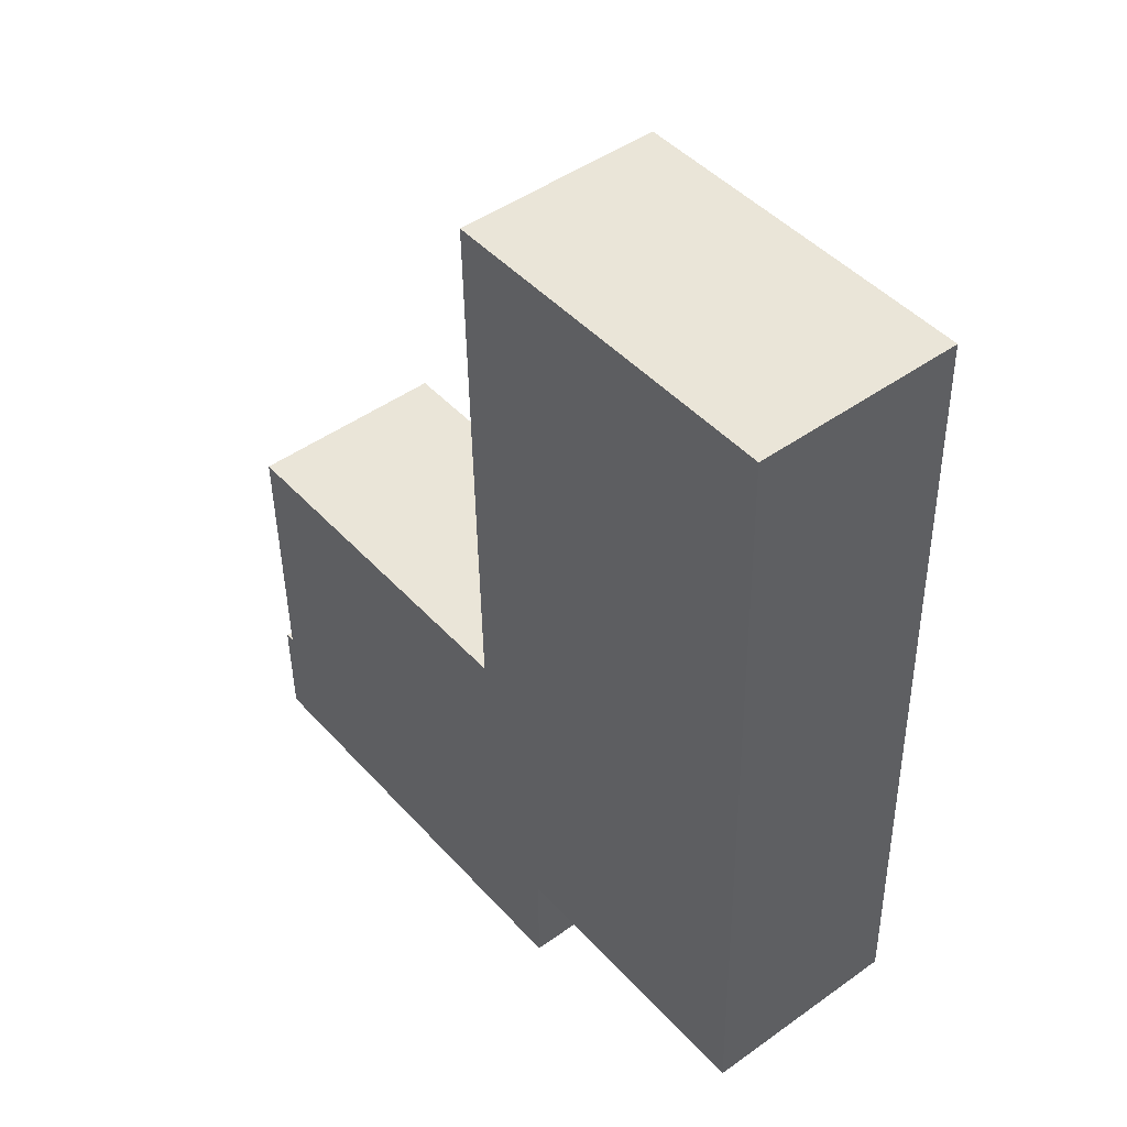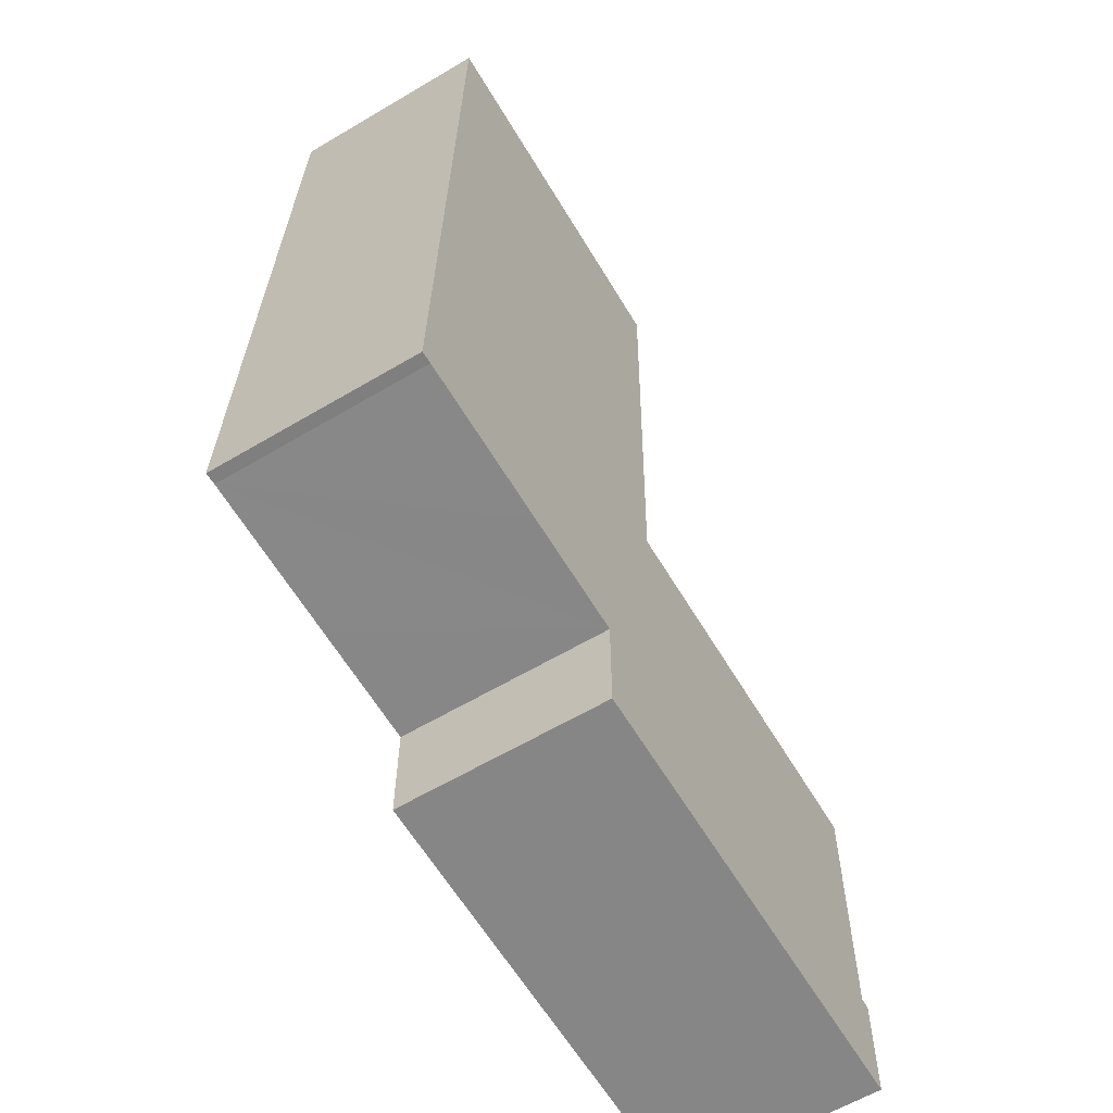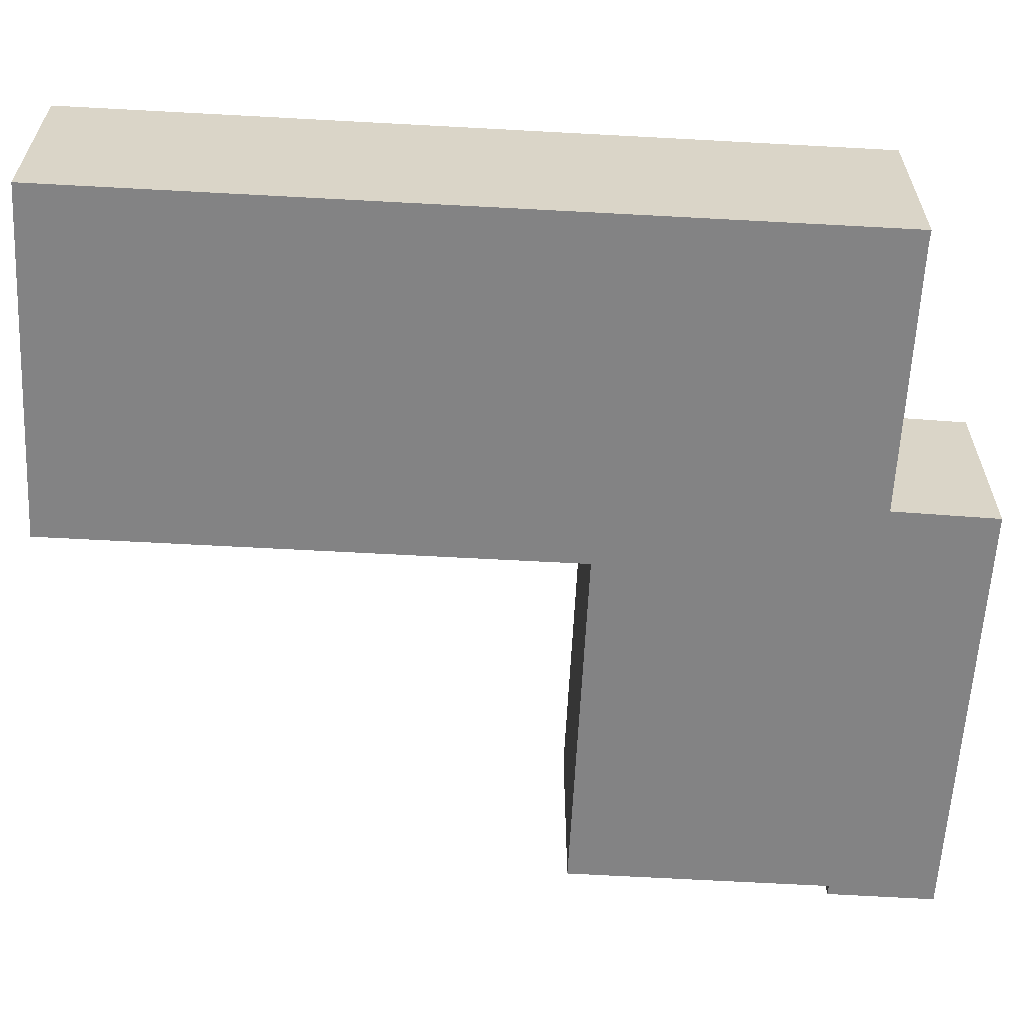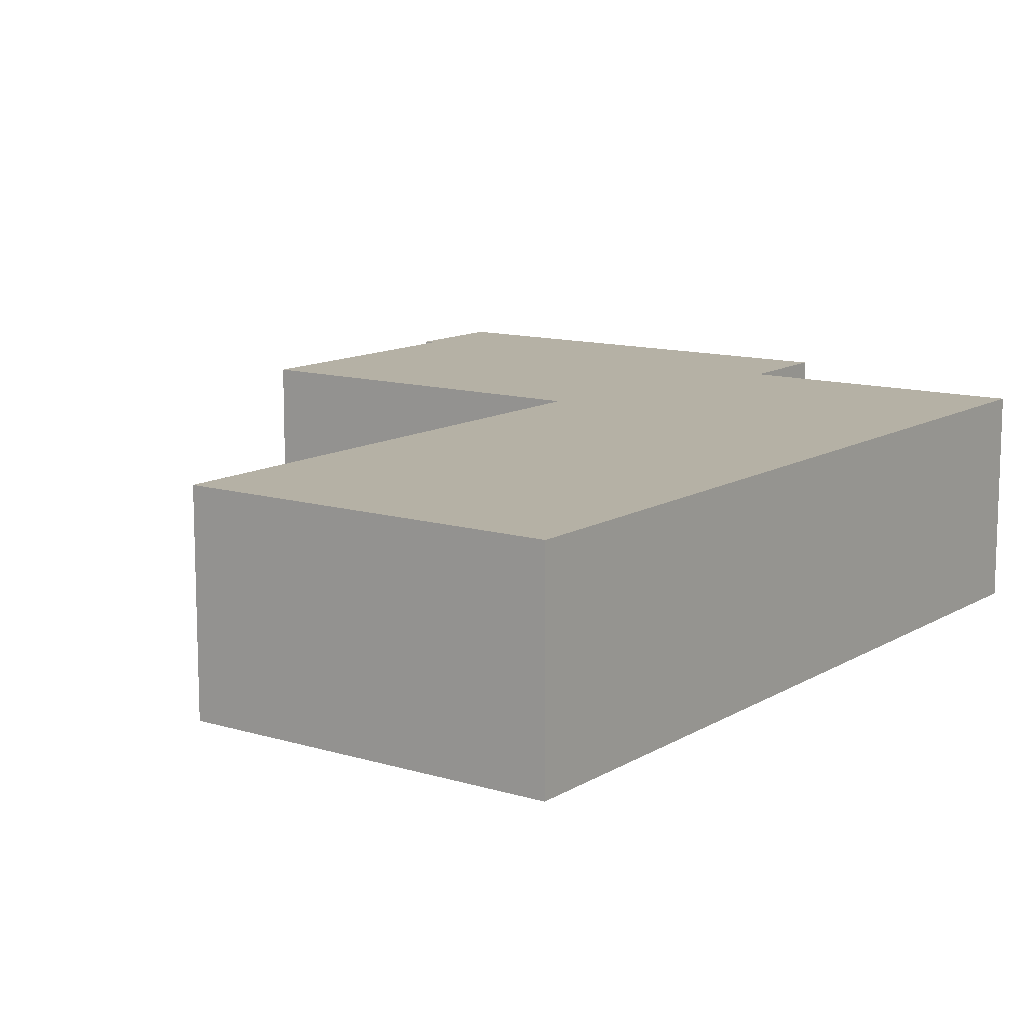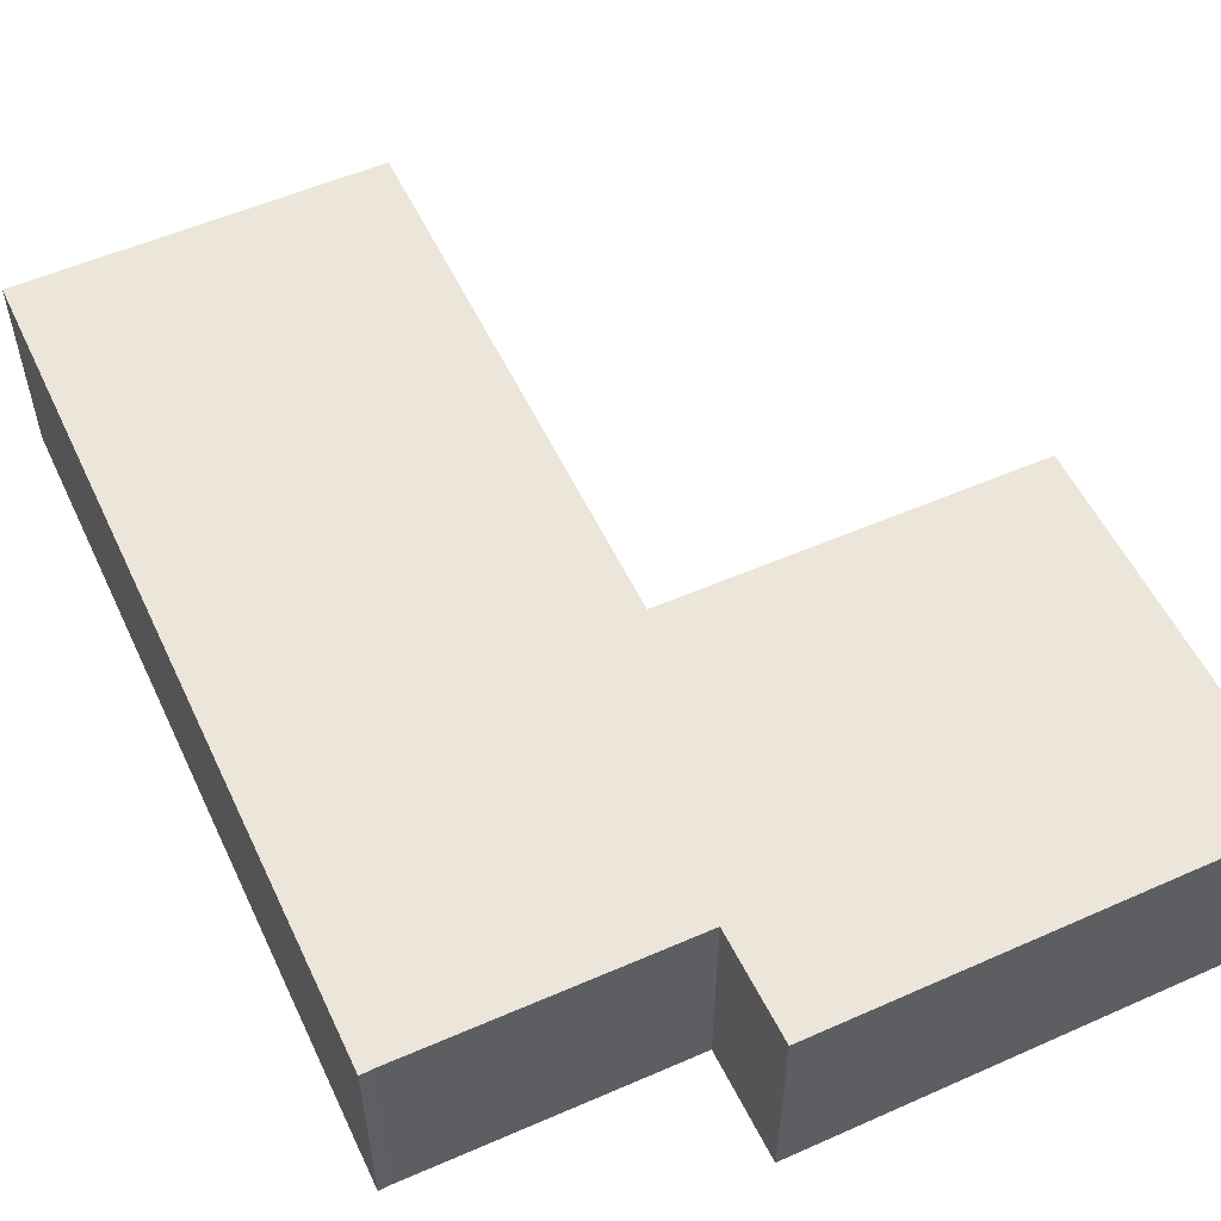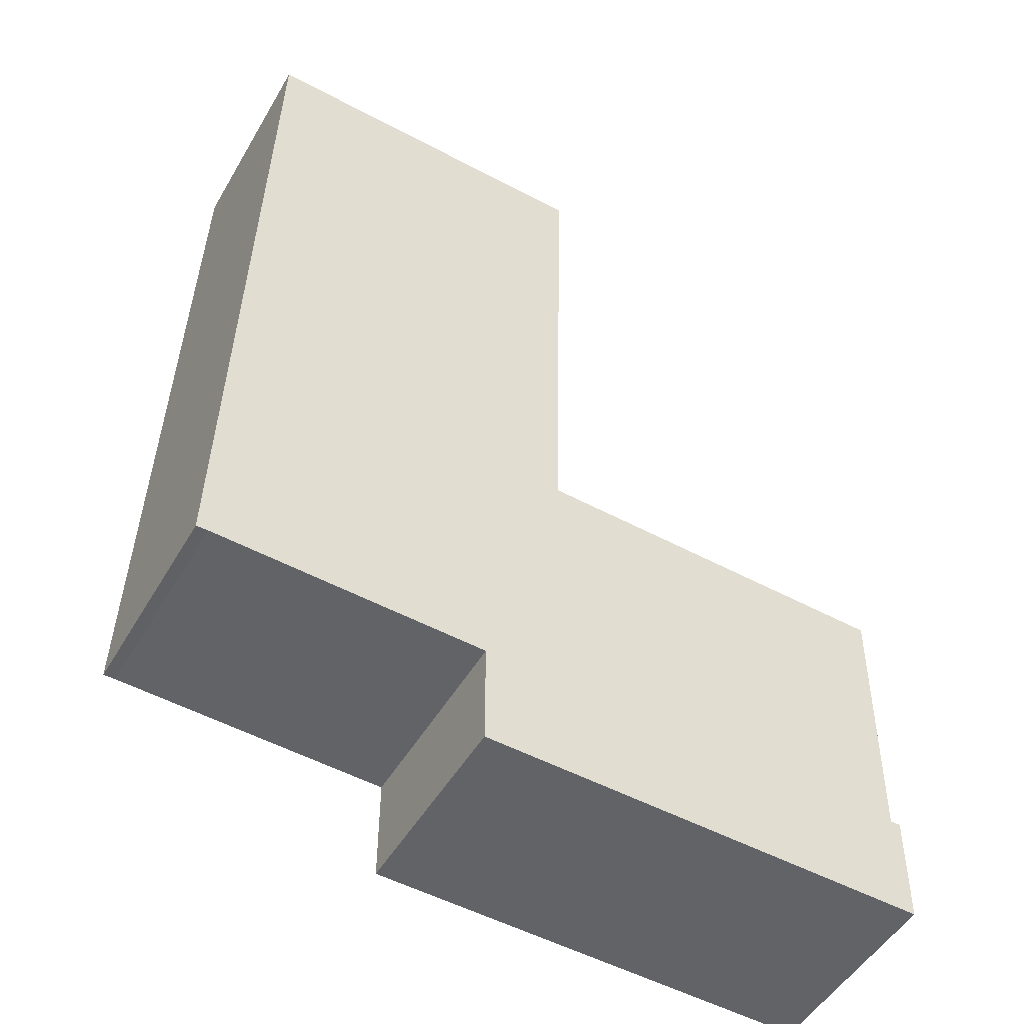
<metadata>
{"format":"obj","ext":"obj","renderer":"f3d","projection":"perspective","resolution":1024,"background":"white","views":[{"elev":47.0,"azim":51.0,"up":"+Z"},{"elev":-61.3,"azim":121.1,"up":"+Z"},{"elev":-61.2,"azim":85.5,"up":"+Y"},{"elev":11.9,"azim":34.4,"up":"+Y"},{"elev":55.2,"azim":153.7,"up":"+Y"},{"elev":-50.3,"azim":150.5,"up":"+Z"}]}
</metadata>
<code>
v  0 3.873 2.372e-16
v  0.136 3.873 -2.106
v  0.034 3.873 -2.108
v  7.19 3.873 -1.959
v  0.096 3.873 -0.002
v  0.196 3.873 -0.004
v  0.175 3.873 1.088
v  0.099 3.873 5.157
v  8.632 3.873 -1.929
v  7.021 3.873 5.356
v  8.627 3.873 0.106
v  10.83 3.873 0.168
v  13.82 3.873 0.256
v  7.119 3.873 5.359
v  7.117 3.873 5.458
v  6.894 3.873 15.51
v  14.04 3.873 0.249
v  14.02 3.873 1.088
v  13.92 3.873 5.621
v  13.69 3.873 15.69
v  0.034 1.291e-16 -2.108
v  0 0 0
v  0.196 2.449e-19 -0.004
v  0.099 -3.158e-16 5.157
v  0.175 -6.662e-17 1.088
v  7.119 -3.281e-16 5.359
v  6.894 -9.496e-16 15.51
v  7.117 -3.342e-16 5.458
v  0.096 1.225e-19 -0.002
v  7.021 -3.28e-16 5.356
v  13.69 -9.607e-16 15.69
v  13.92 -3.442e-16 5.621
v  14.02 -6.662e-17 1.088
v  14.04 -1.525e-17 0.249
v  8.627 -6.491e-18 0.106
v  8.632 1.181e-16 -1.929
v  13.82 -1.568e-17 0.256
v  10.83 -1.029e-17 0.168
v  7.19 1.2e-16 -1.959
v  0.136 1.29e-16 -2.106
g defaultobject
f 1 2 3
f 2 1 4
f 4 1 5
f 4 5 6
f 4 6 7
f 4 7 8
f 4 8 9
f 9 8 10
f 9 10 11
f 11 10 12
f 12 10 13
f 13 10 14
f 13 14 15
f 13 15 16
f 13 16 17
f 17 16 18
f 18 16 19
f 19 16 20
f 21 1 3
f 1 21 22
f 23 7 6
f 7 23 8
f 8 23 24
f 24 23 25
f 26 15 14
f 15 26 16
f 16 26 27
f 27 26 28
f 22 5 1
f 5 22 6
f 6 22 23
f 23 22 29
f 24 10 8
f 10 24 30
f 10 30 14
f 14 30 26
f 27 20 16
f 20 27 31
f 31 19 20
f 19 31 32
f 19 32 18
f 18 32 33
f 18 33 17
f 17 33 34
f 35 9 11
f 9 35 36
f 34 13 17
f 13 34 37
f 37 12 13
f 12 37 11
f 11 37 38
f 11 38 35
f 36 4 9
f 4 36 2
f 2 36 39
f 2 39 40
f 2 40 3
f 3 40 21
f 39 36 35
f 33 37 34
f 37 33 38
f 38 33 32
f 38 32 31
f 38 31 35
f 35 31 27
f 35 27 28
f 35 28 26
f 35 26 39
f 26 40 39
f 40 26 30
f 40 30 23
f 23 30 24
f 40 23 21
f 23 24 25
f 21 29 22
f 29 21 23

</code>
